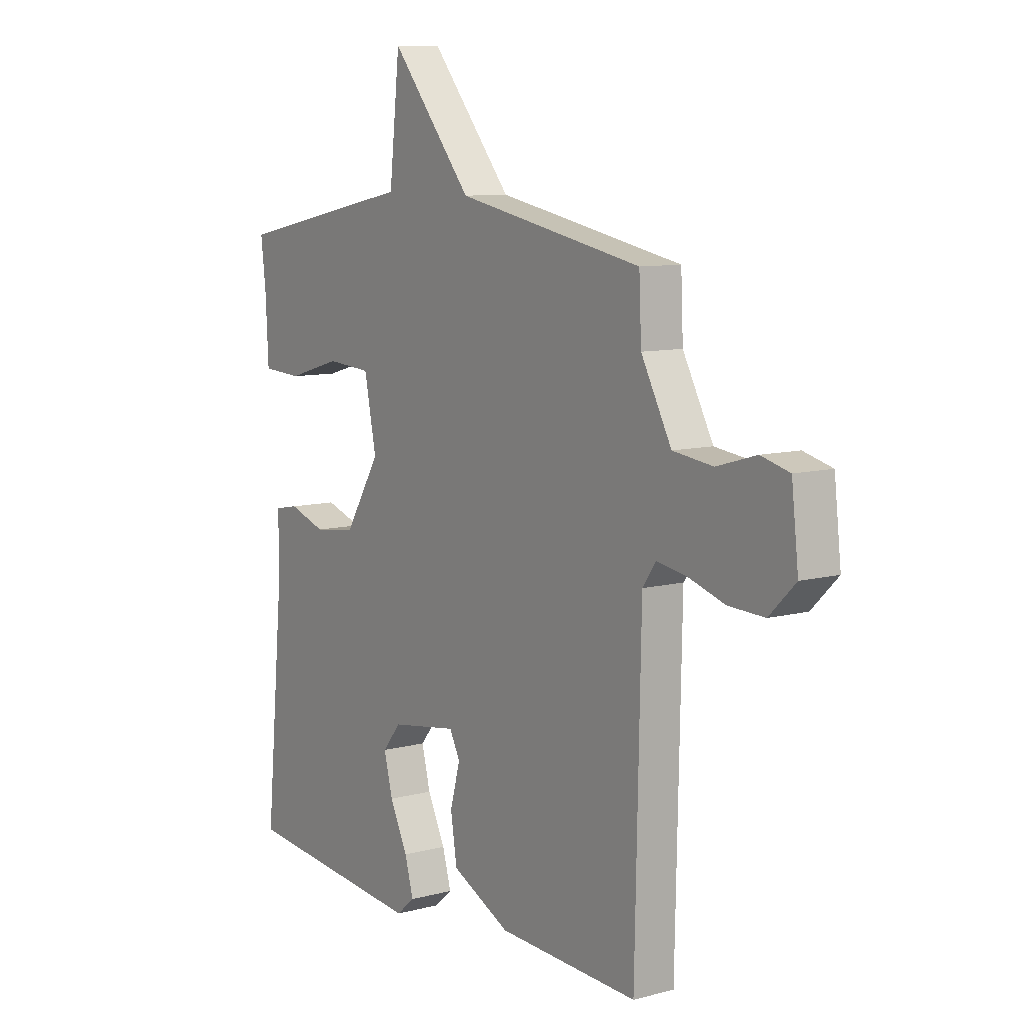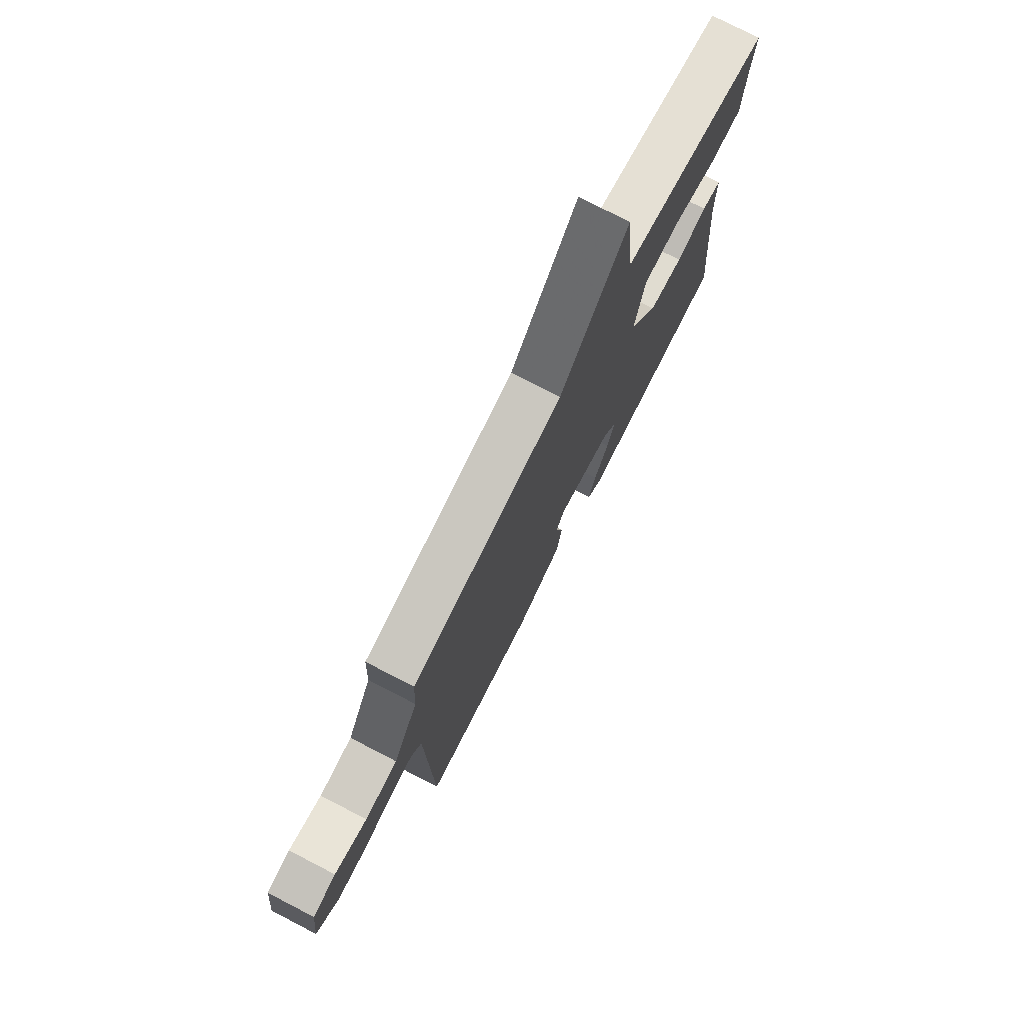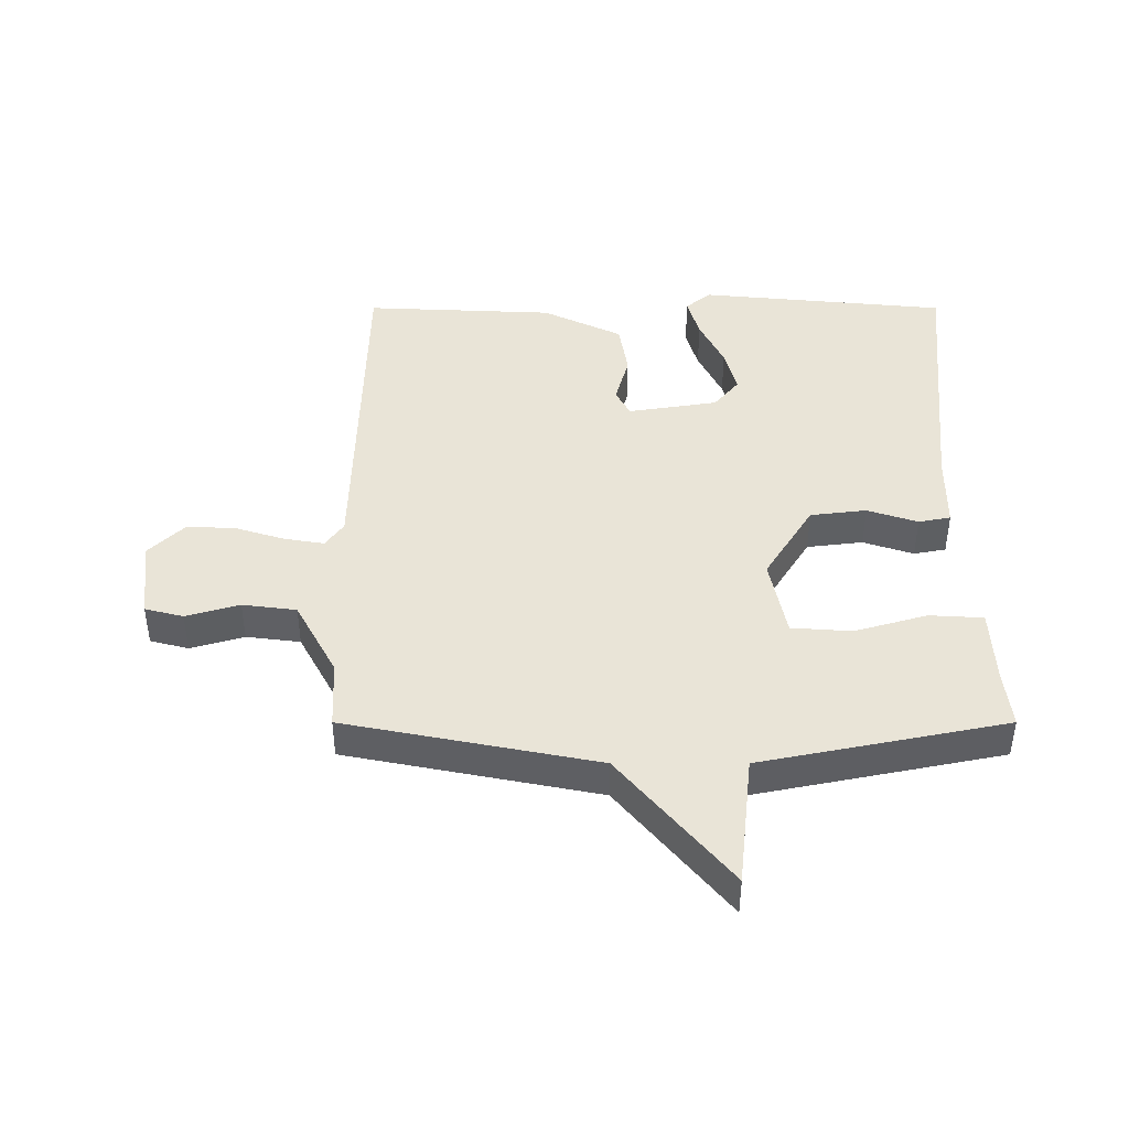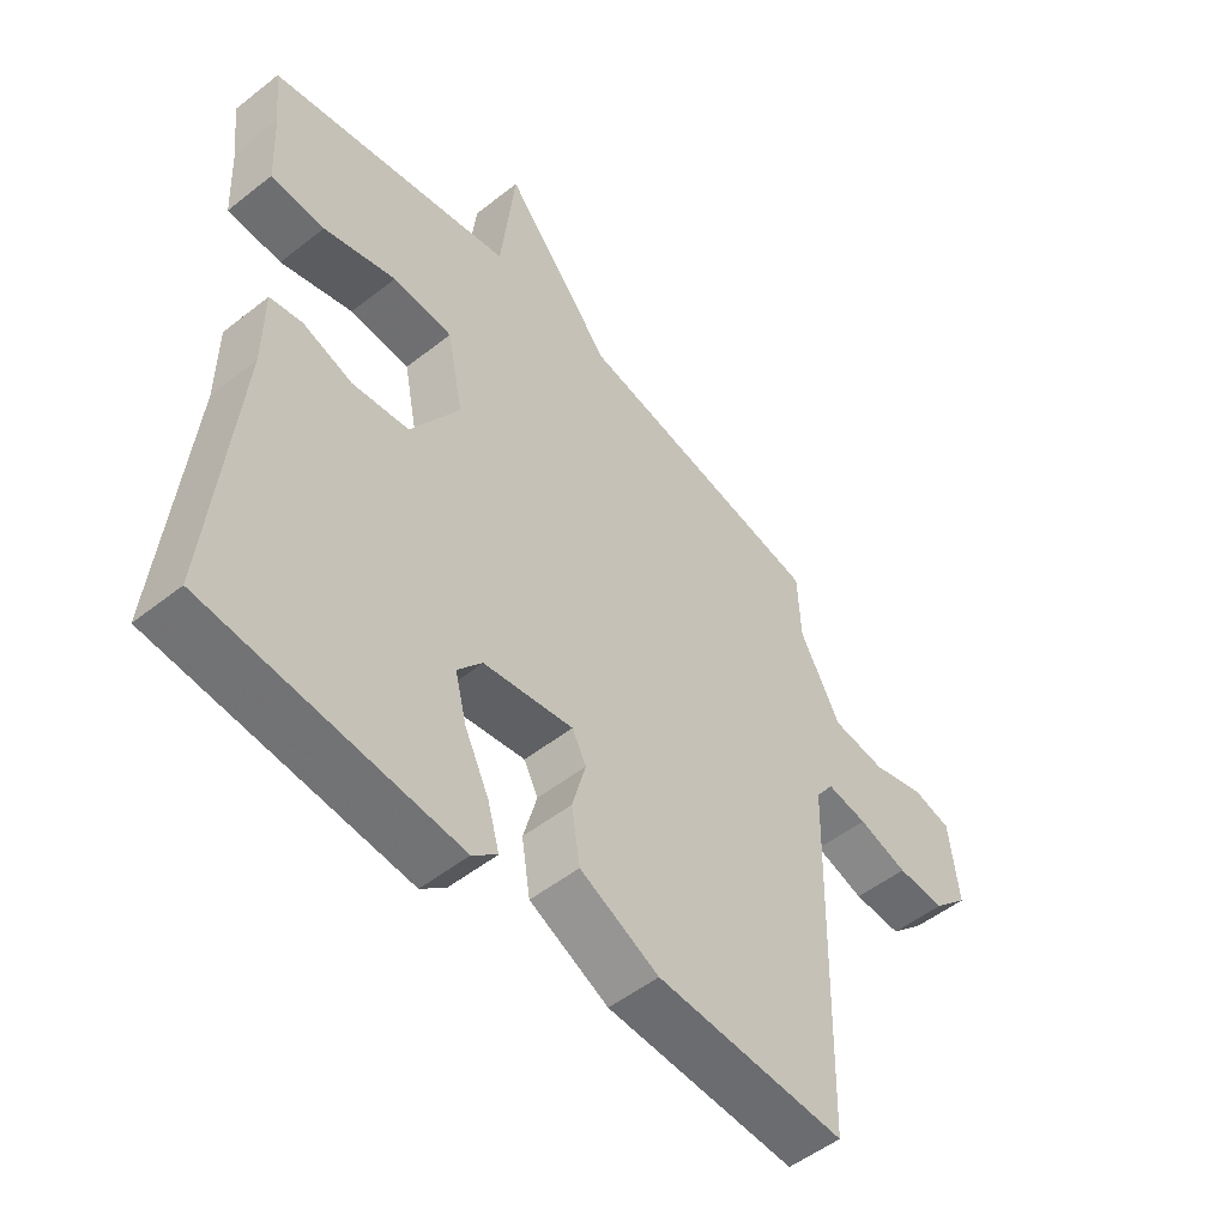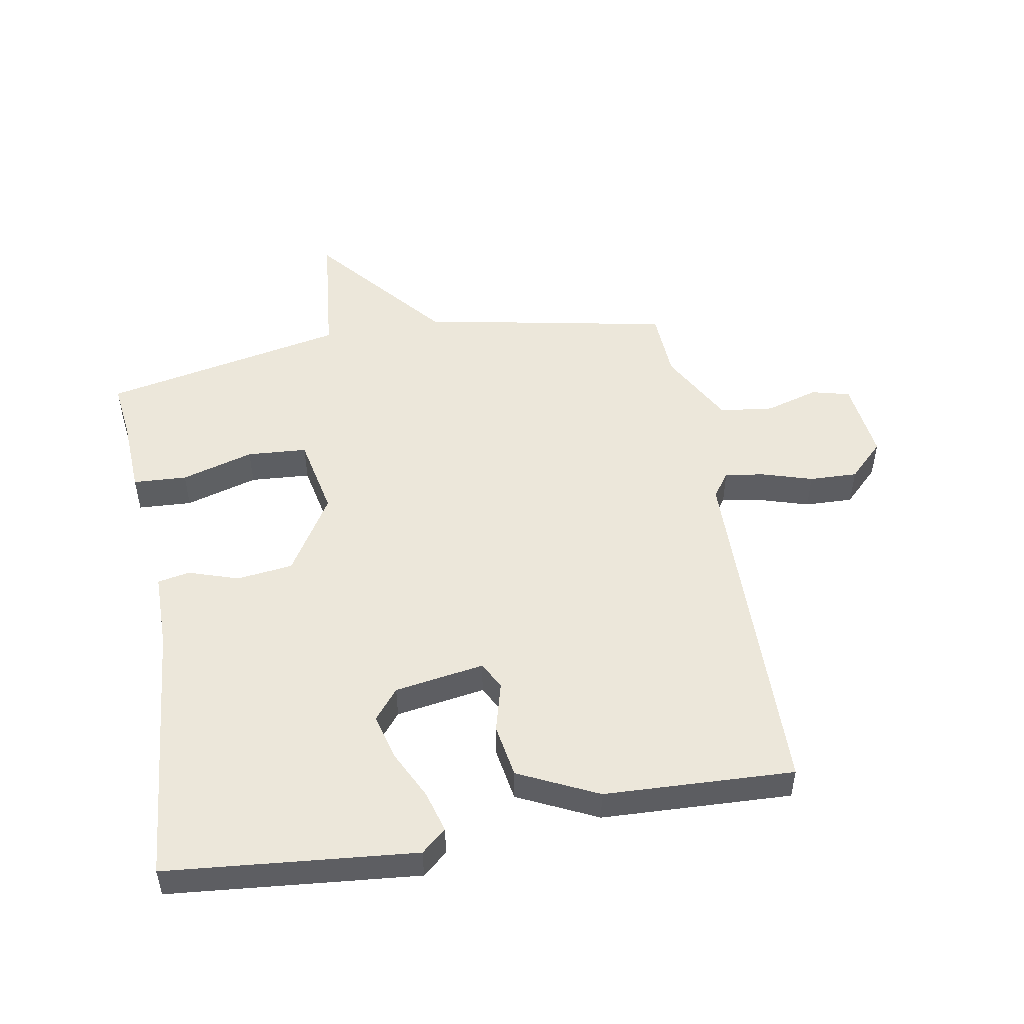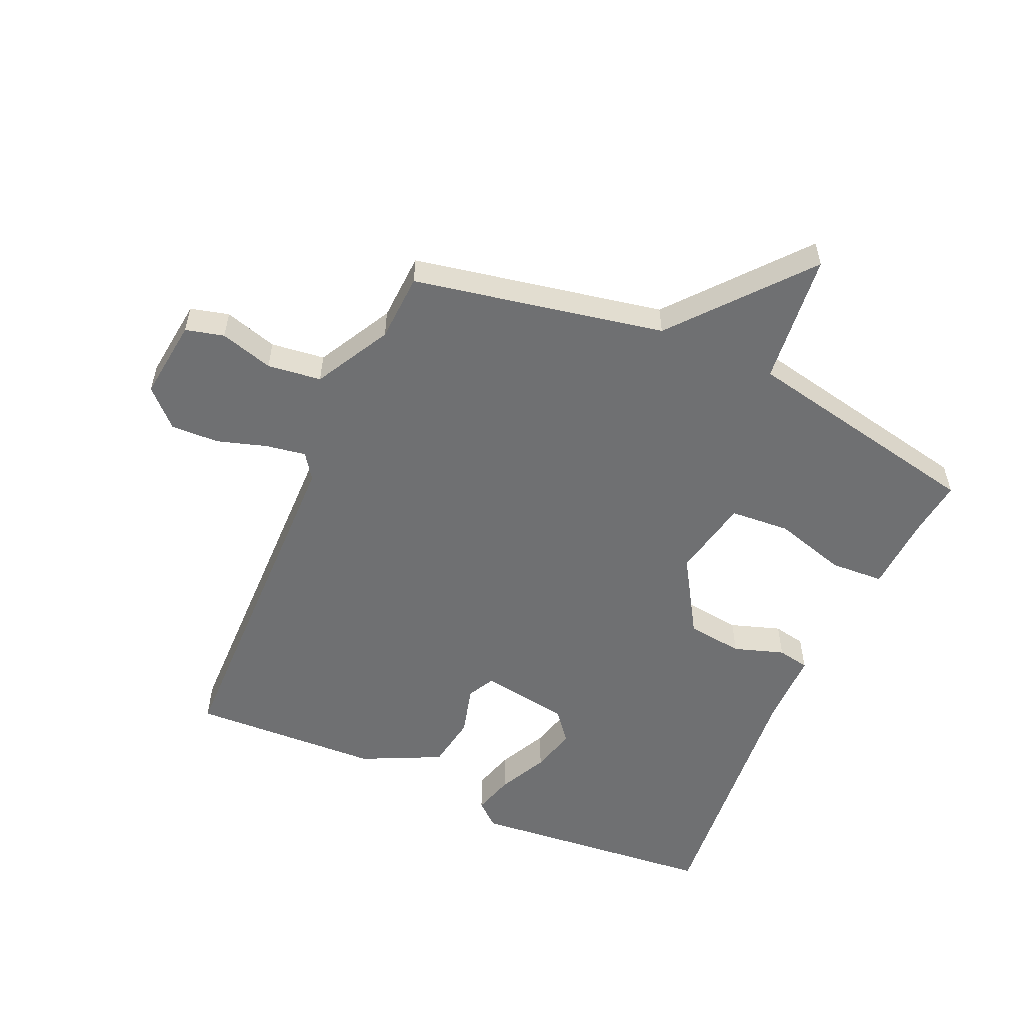
<metadata>
{"format":"obj","ext":"obj","renderer":"f3d","projection":"perspective","resolution":1024,"background":"white","views":[{"elev":9.2,"azim":-125.0,"up":"+Z"},{"elev":76.5,"azim":-62.7,"up":"+Z"},{"elev":43.4,"azim":-0.0,"up":"+Y"},{"elev":-51.9,"azim":130.4,"up":"+Z"},{"elev":50.5,"azim":169.8,"up":"+Y"},{"elev":-54.8,"azim":-24.1,"up":"+Y"}]}
</metadata>
<code>
v -0.5 0.07 -0.5
v -0.512 0.07 0.075
v -0.541 0.07 0.116
v -0.606 0.07 0.105
v -0.686 0.07 0.08
v -0.764 0.07 0.077
v -0.821 0.07 0.133
v -0.806 0.07 0.264
v -0.744 0.07 0.28
v -0.658 0.07 0.255
v -0.571 0.07 0.266
v -0.505 0.07 0.389
v -0.5 0.07 0.5
v -0.095 0.07 0.58
v 0.082 0.07 0.794
v 0.105 0.07 0.58
v 0.5 0.07 0.5
v 0.489 0.07 0.406
v 0.483 0.07 0.283
v 0.396 0.07 0.278
v 0.279 0.07 0.312
v 0.182 0.07 0.305
v 0.156 0.07 0.175
v 0.234 0.07 0.049
v 0.325 0.07 0.038
v 0.406 0.07 0.065
v 0.458 0.07 0.055
v 0.459 0.07 -0.07
v 0.5 0.07 -0.5
v 0.098 0.07 -0.539
v 0.058 0.07 -0.505
v 0.077 0.07 -0.438
v 0.116 0.07 -0.358
v 0.135 0.07 -0.284
v 0.095 0.07 -0.235
v -0.05 0.07 -0.212
v -0.073 0.07 -0.256
v -0.051 0.07 -0.337
v -0.065 0.07 -0.424
v -0.193 0.07 -0.486
v -0.5 0 -0.5
v -0.512 0 0.075
v -0.541 0 0.116
v -0.606 0 0.105
v -0.686 0 0.08
v -0.764 0 0.077
v -0.821 0 0.133
v -0.806 0 0.264
v -0.744 0 0.28
v -0.658 0 0.255
v -0.571 0 0.266
v -0.505 0 0.389
v -0.5 0 0.5
v -0.095 0 0.58
v 0.082 0 0.794
v 0.105 0 0.58
v 0.5 0 0.5
v 0.489 0 0.406
v 0.483 0 0.283
v 0.396 0 0.278
v 0.279 0 0.312
v 0.182 0 0.305
v 0.156 0 0.175
v 0.234 0 0.049
v 0.325 0 0.038
v 0.406 0 0.065
v 0.458 0 0.055
v 0.459 0 -0.07
v 0.5 0 -0.5
v 0.098 0 -0.539
v 0.058 0 -0.505
v 0.077 0 -0.438
v 0.116 0 -0.358
v 0.135 0 -0.284
v 0.095 0 -0.235
v -0.05 0 -0.212
v -0.073 0 -0.256
v -0.051 0 -0.337
v -0.065 0 -0.424
v -0.193 0 -0.486
f 40 1 2
f 39 40 2
f 38 39 2
f 37 38 2
f 36 37 2 3
f 35 36 3
f 31 32 33
f 30 31 33
f 29 30 33
f 28 29 33
f 28 33 34
f 27 28 34
f 26 27 34
f 25 26 34
f 24 25 34 35
f 18 19 20 21
f 18 21 22
f 17 18 22
f 16 17 22
f 14 15 16
f 16 22 23
f 14 16 23
f 13 14 23
f 12 13 23
f 8 9 10
f 7 8 10
f 6 7 10
f 5 6 10
f 4 5 10
f 3 4 10 11
f 23 24 35
f 12 23 35
f 11 12 35
f 3 11 35
f 42 41 80
f 42 80 79
f 42 79 78
f 42 78 77
f 43 42 77 76
f 43 76 75
f 73 72 71
f 73 71 70
f 73 70 69
f 73 69 68
f 74 73 68
f 74 68 67
f 74 67 66
f 74 66 65
f 75 74 65 64
f 61 60 59 58
f 62 61 58
f 62 58 57
f 62 57 56
f 56 55 54
f 63 62 56
f 63 56 54
f 63 54 53
f 63 53 52
f 50 49 48
f 50 48 47
f 50 47 46
f 50 46 45
f 50 45 44
f 51 50 44 43
f 75 64 63
f 75 63 52
f 75 52 51
f 75 51 43
f 1 41 42 2
f 2 42 43 3
f 3 43 44 4
f 4 44 45 5
f 5 45 46 6
f 6 46 47 7
f 7 47 48 8
f 8 48 49 9
f 9 49 50 10
f 10 50 51 11
f 11 51 52 12
f 12 52 53 13
f 13 53 54 14
f 14 54 55 15
f 15 55 56 16
f 16 56 57 17
f 17 57 58 18
f 18 58 59 19
f 19 59 60 20
f 20 60 61 21
f 21 61 62 22
f 22 62 63 23
f 23 63 64 24
f 24 64 65 25
f 25 65 66 26
f 26 66 67 27
f 27 67 68 28
f 28 68 69 29
f 29 69 70 30
f 30 70 71 31
f 31 71 72 32
f 32 72 73 33
f 33 73 74 34
f 34 74 75 35
f 35 75 76 36
f 36 76 77 37
f 37 77 78 38
f 38 78 79 39
f 39 79 80 40
f 40 80 41 1

</code>
